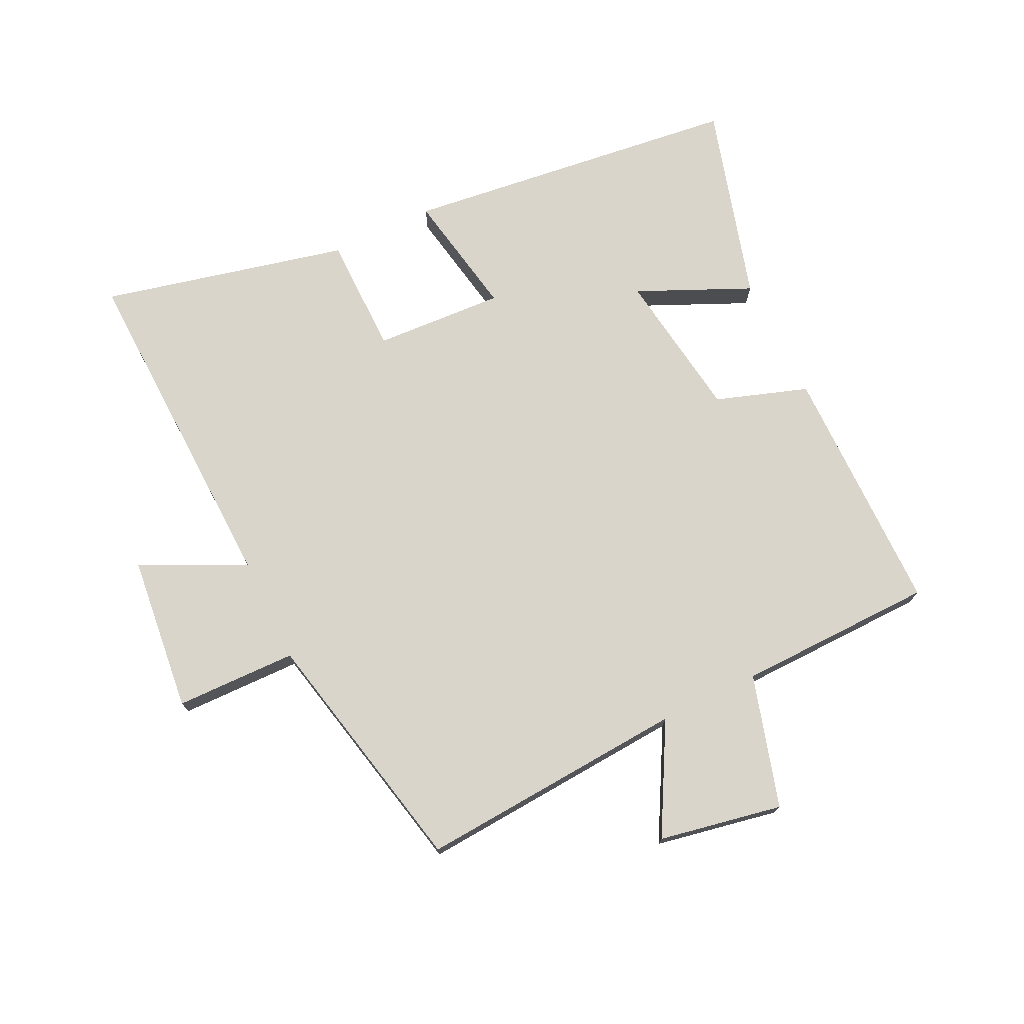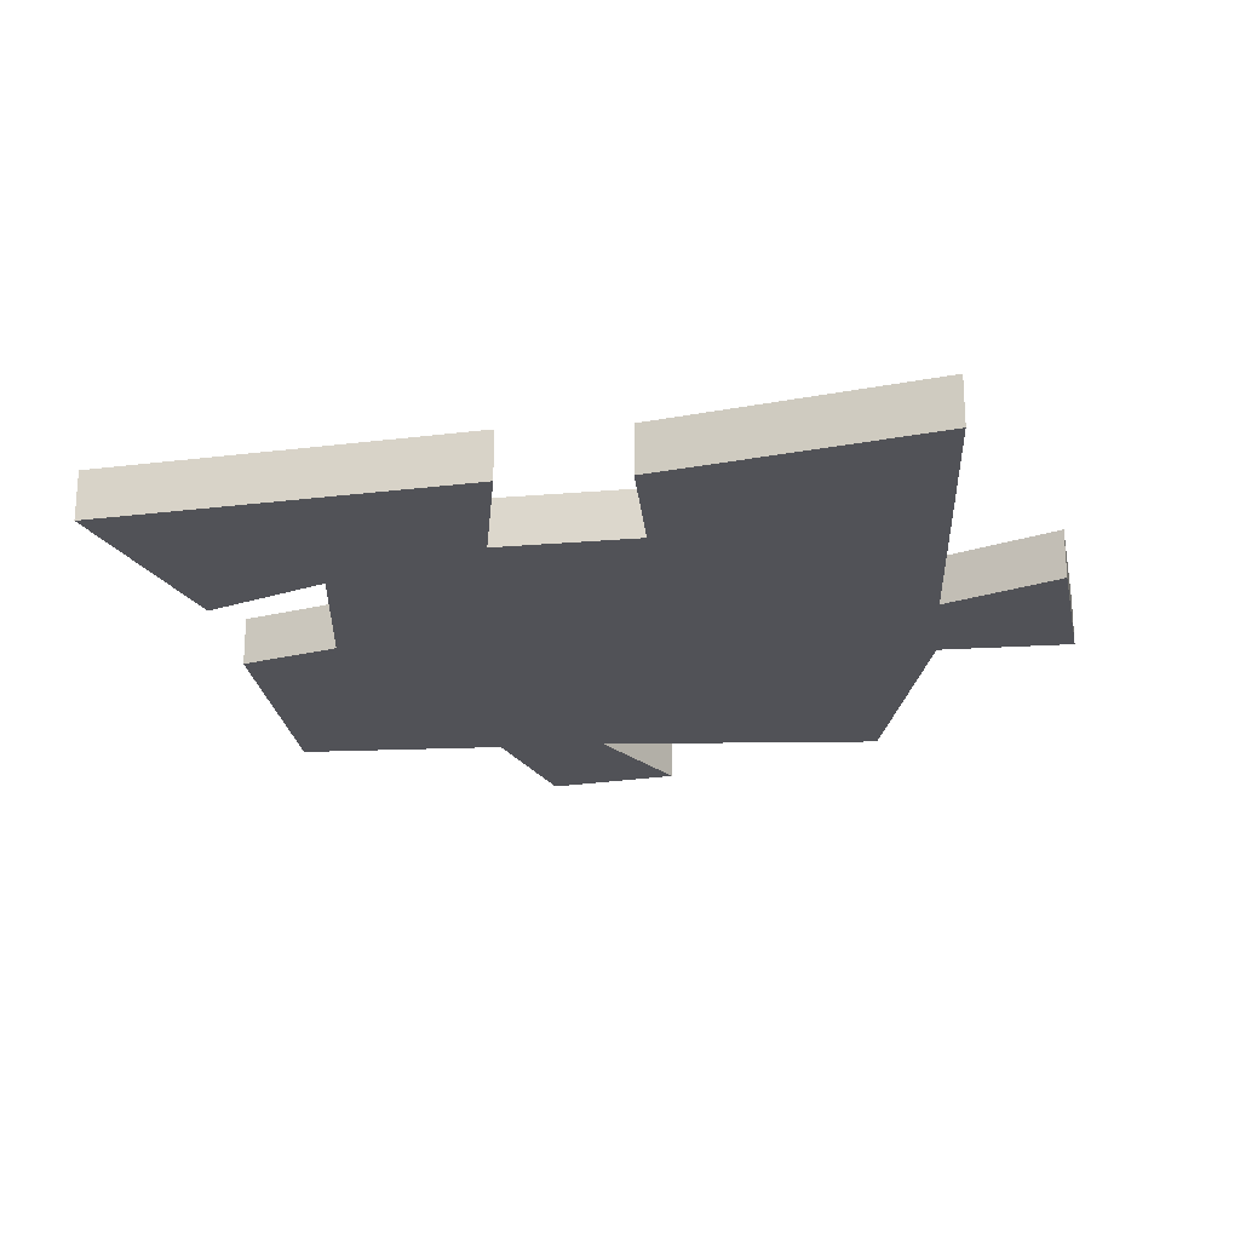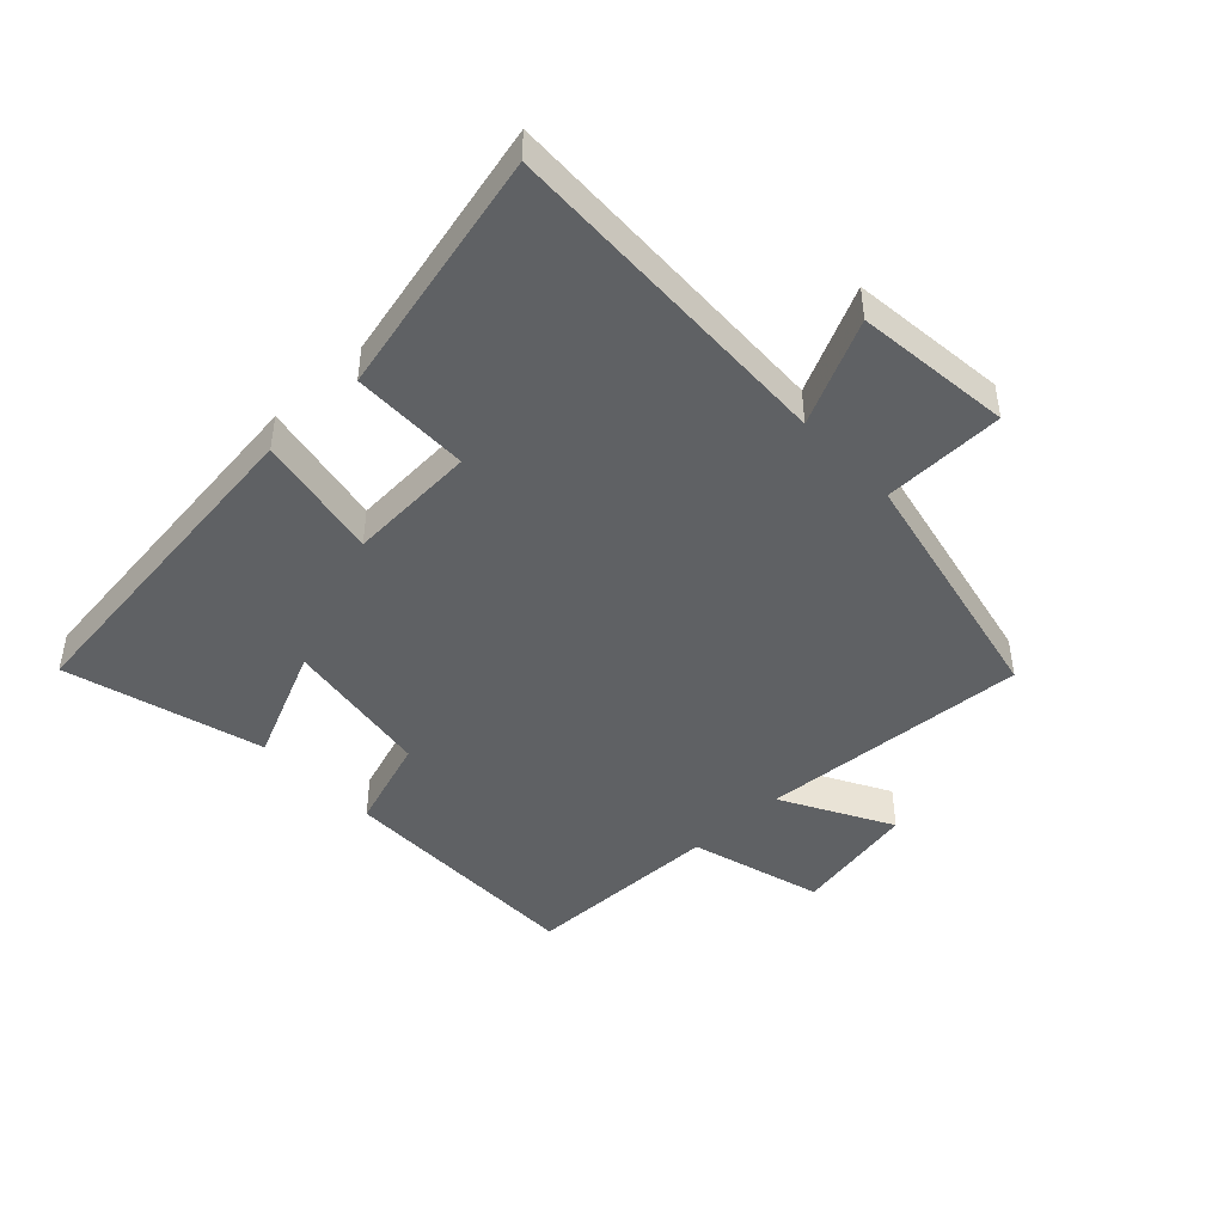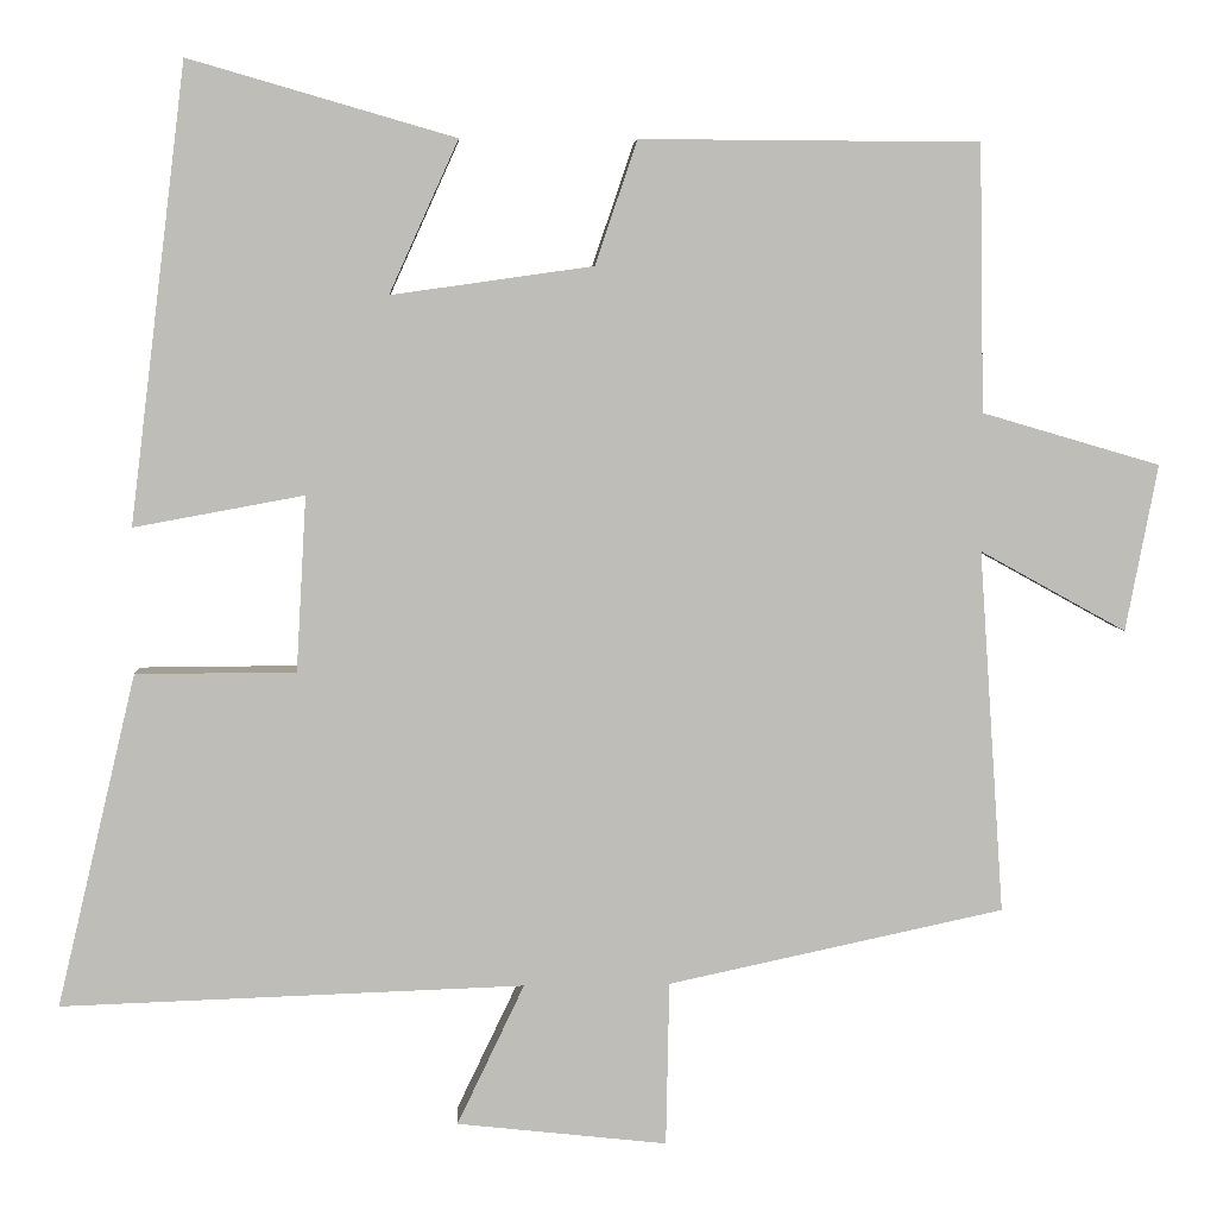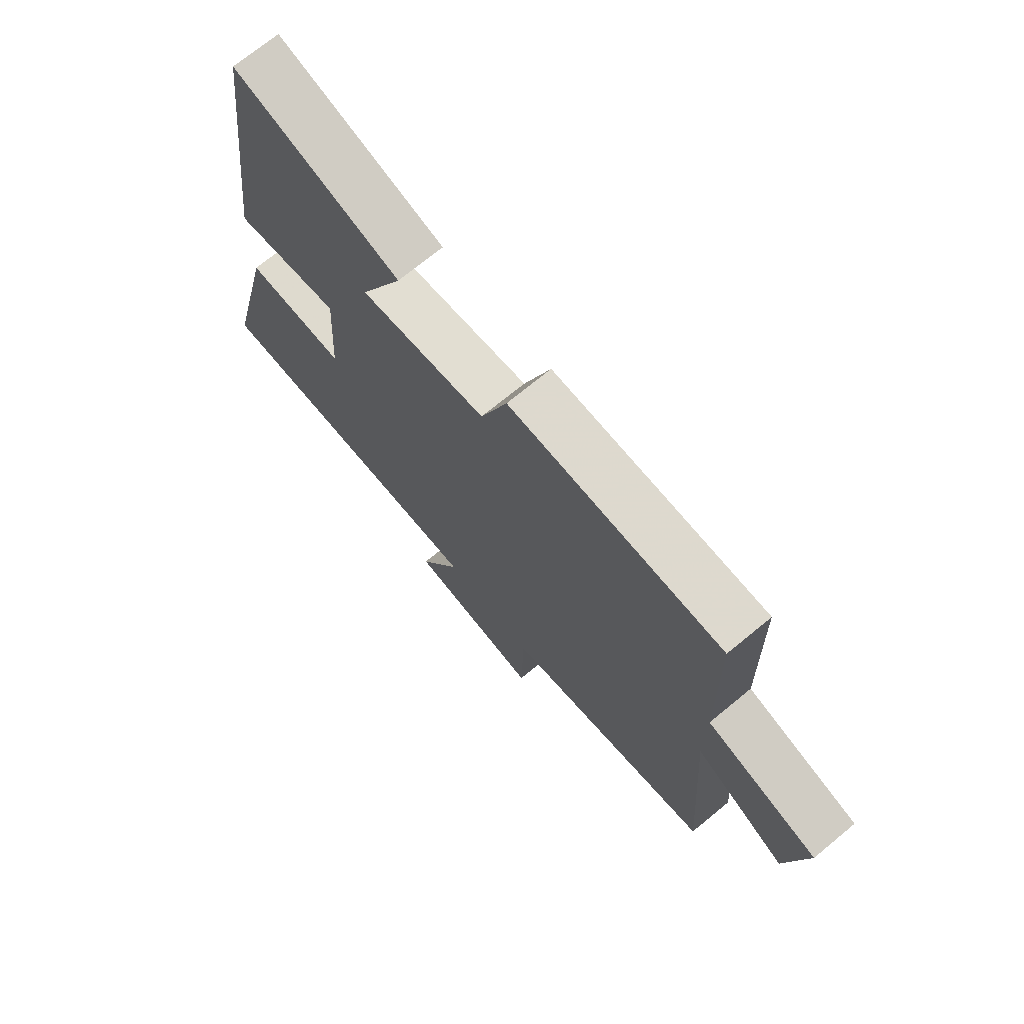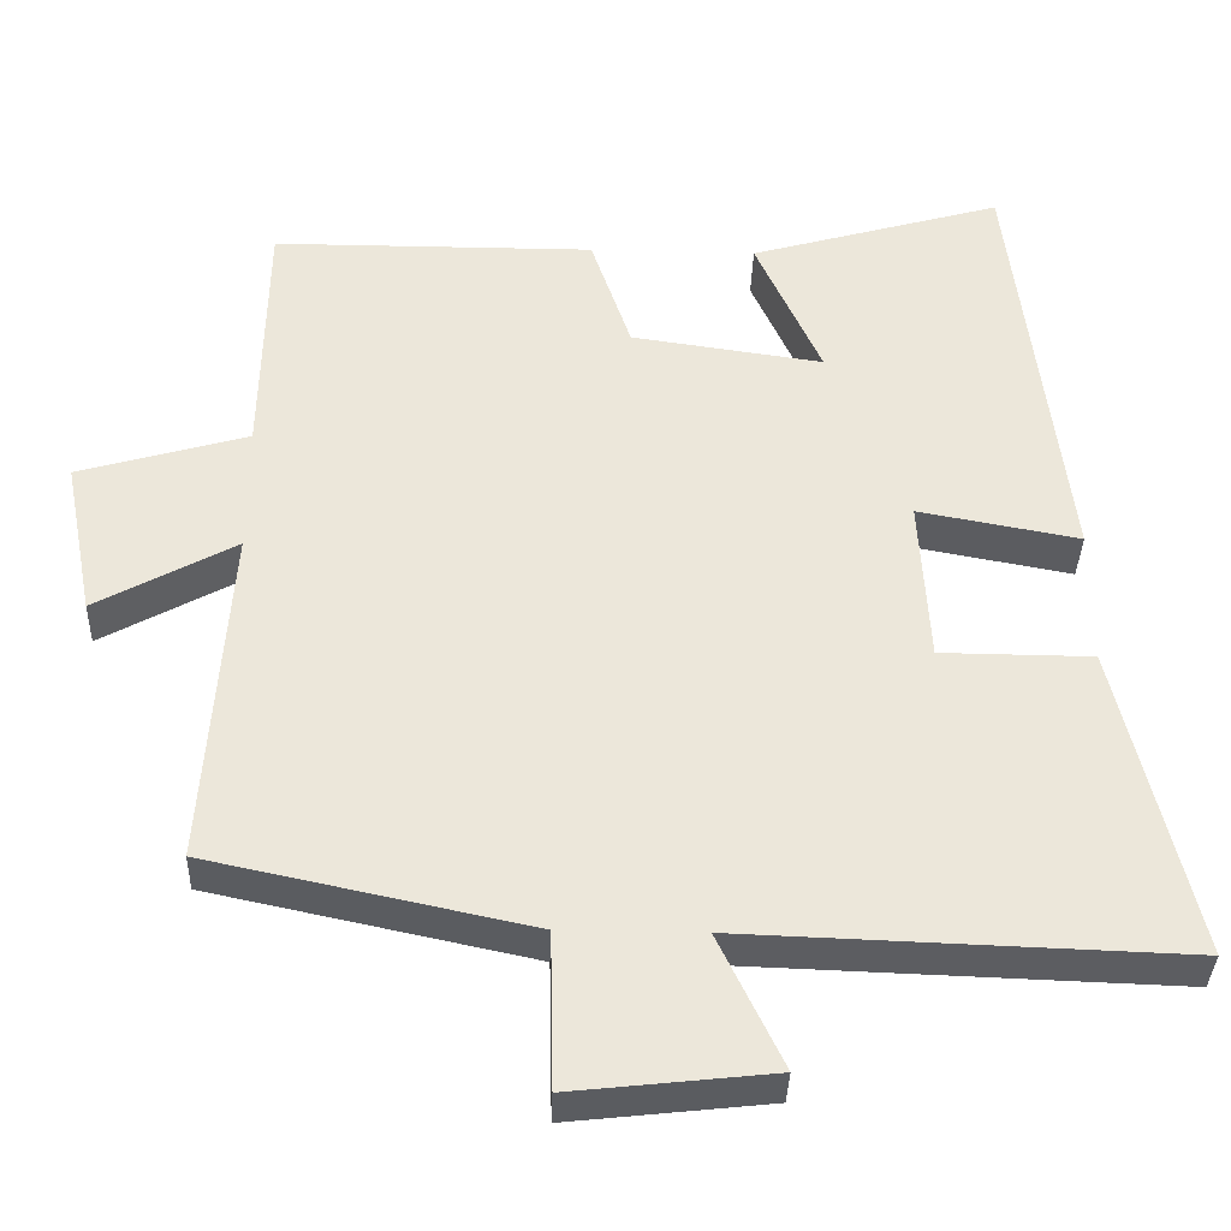
<metadata>
{"format":"obj","ext":"obj","renderer":"f3d","projection":"perspective","resolution":1024,"background":"white","views":[{"elev":74.2,"azim":-115.9,"up":"+Y"},{"elev":-21.6,"azim":95.5,"up":"+Y"},{"elev":-45.7,"azim":133.3,"up":"+Y"},{"elev":5.3,"azim":176.7,"up":"+Z"},{"elev":71.5,"azim":-129.5,"up":"+Z"},{"elev":-36.1,"azim":-1.9,"up":"+Z"}]}
</metadata>
<code>
v 0.594 0.07 -0.518
v 0.044 0.07 -0.5
v 0.124 0.07 -0.667
v -0.126 0.07 -0.695
v -0.13 0.07 -0.5
v -0.53 0.07 -0.415
v -0.5 0.07 0.017
v -0.674 0.07 -0.079
v -0.712 0.07 0.119
v -0.5 0.07 0.181
v -0.494 0.07 0.498
v -0.091 0.07 0.5
v -0.041 0.07 0.353
v 0.199 0.07 0.319
v 0.117 0.07 0.5
v 0.433 0.07 0.591
v 0.5 0.07 0.049
v 0.298 0.07 0.086
v 0.31 0.07 -0.122
v 0.5 0.07 -0.123
v 0.594 0 -0.518
v 0.044 0 -0.5
v 0.124 0 -0.667
v -0.126 0 -0.695
v -0.13 0 -0.5
v -0.53 0 -0.415
v -0.5 0 0.017
v -0.674 0 -0.079
v -0.712 0 0.119
v -0.5 0 0.181
v -0.494 0 0.498
v -0.091 0 0.5
v -0.041 0 0.353
v 0.199 0 0.319
v 0.117 0 0.5
v 0.433 0 0.591
v 0.5 0 0.049
v 0.298 0 0.086
v 0.31 0 -0.122
v 0.5 0 -0.123
f 19 20 1 2
f 18 19 2
f 16 17 18
f 16 18 2
f 14 15 16
f 14 16 2
f 13 14 2
f 12 13 2
f 11 12 2
f 10 11 2
f 7 8 9 10
f 7 10 2 3
f 5 6 7
f 5 7 3
f 3 4 5
f 22 21 40 39
f 22 39 38
f 38 37 36
f 22 38 36
f 36 35 34
f 22 36 34
f 22 34 33
f 22 33 32
f 22 32 31
f 22 31 30
f 30 29 28 27
f 23 22 30 27
f 27 26 25
f 23 27 25
f 25 24 23
f 1 21 22 2
f 2 22 23 3
f 3 23 24 4
f 4 24 25 5
f 5 25 26 6
f 6 26 27 7
f 7 27 28 8
f 8 28 29 9
f 9 29 30 10
f 10 30 31 11
f 11 31 32 12
f 12 32 33 13
f 13 33 34 14
f 14 34 35 15
f 15 35 36 16
f 16 36 37 17
f 17 37 38 18
f 18 38 39 19
f 19 39 40 20
f 20 40 21 1

</code>
